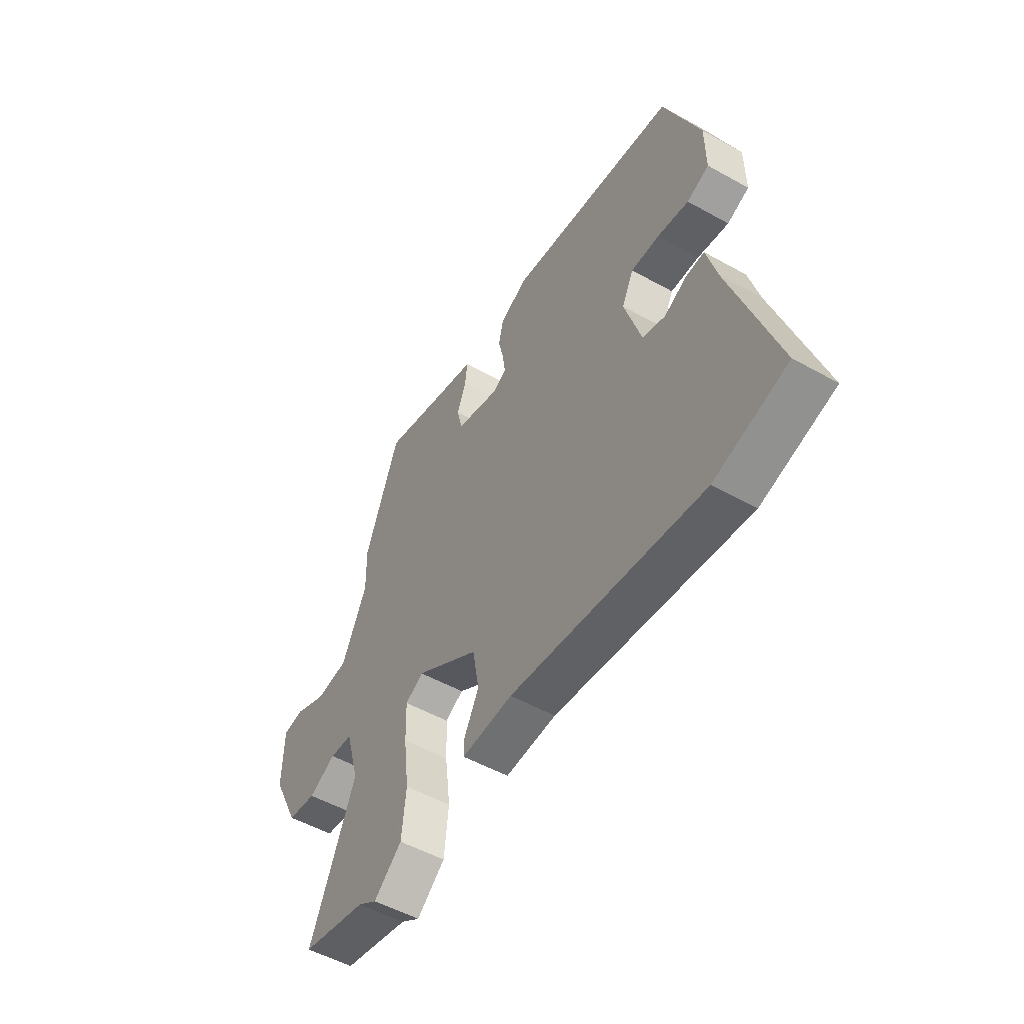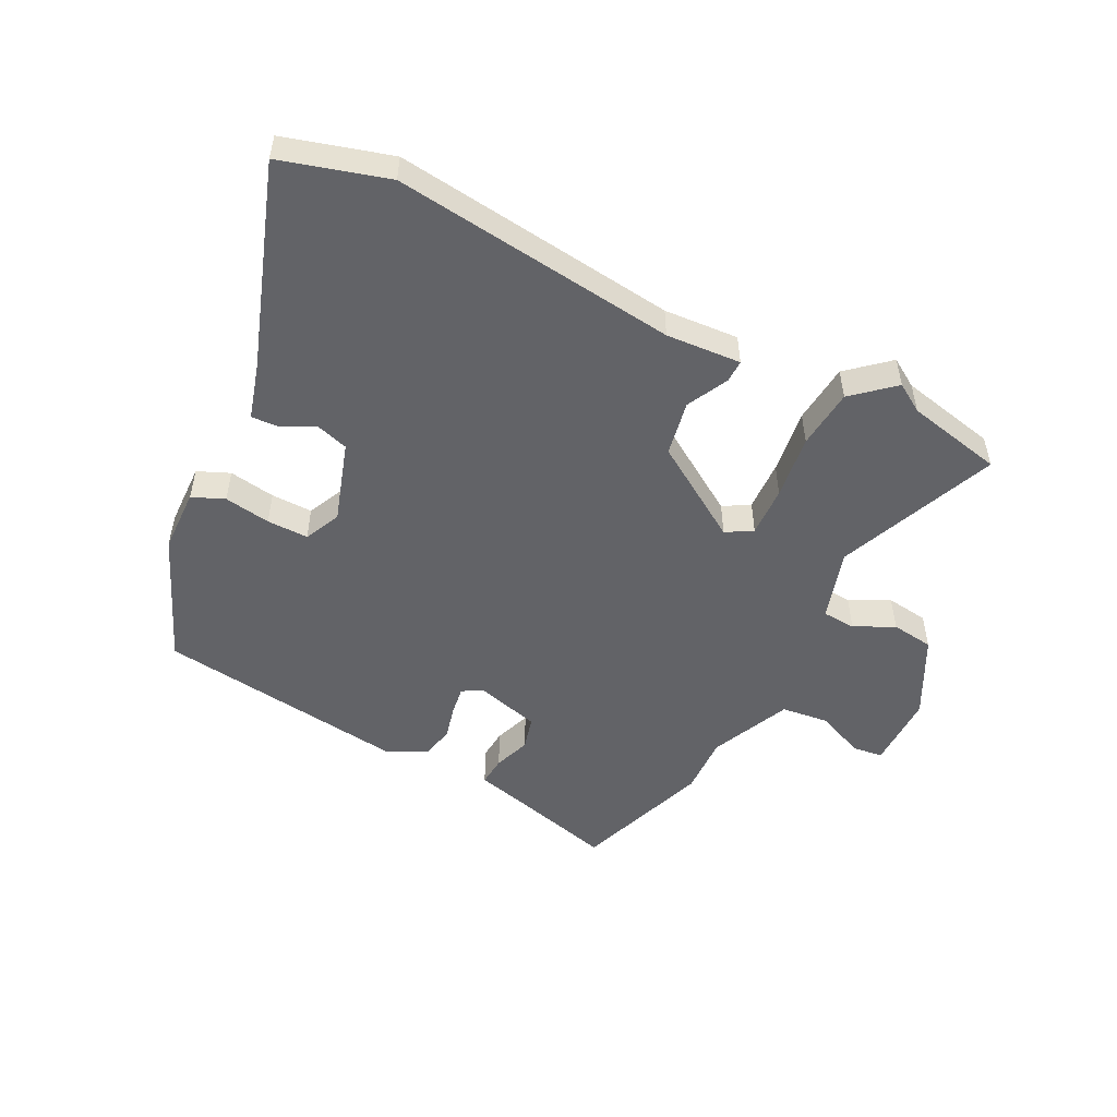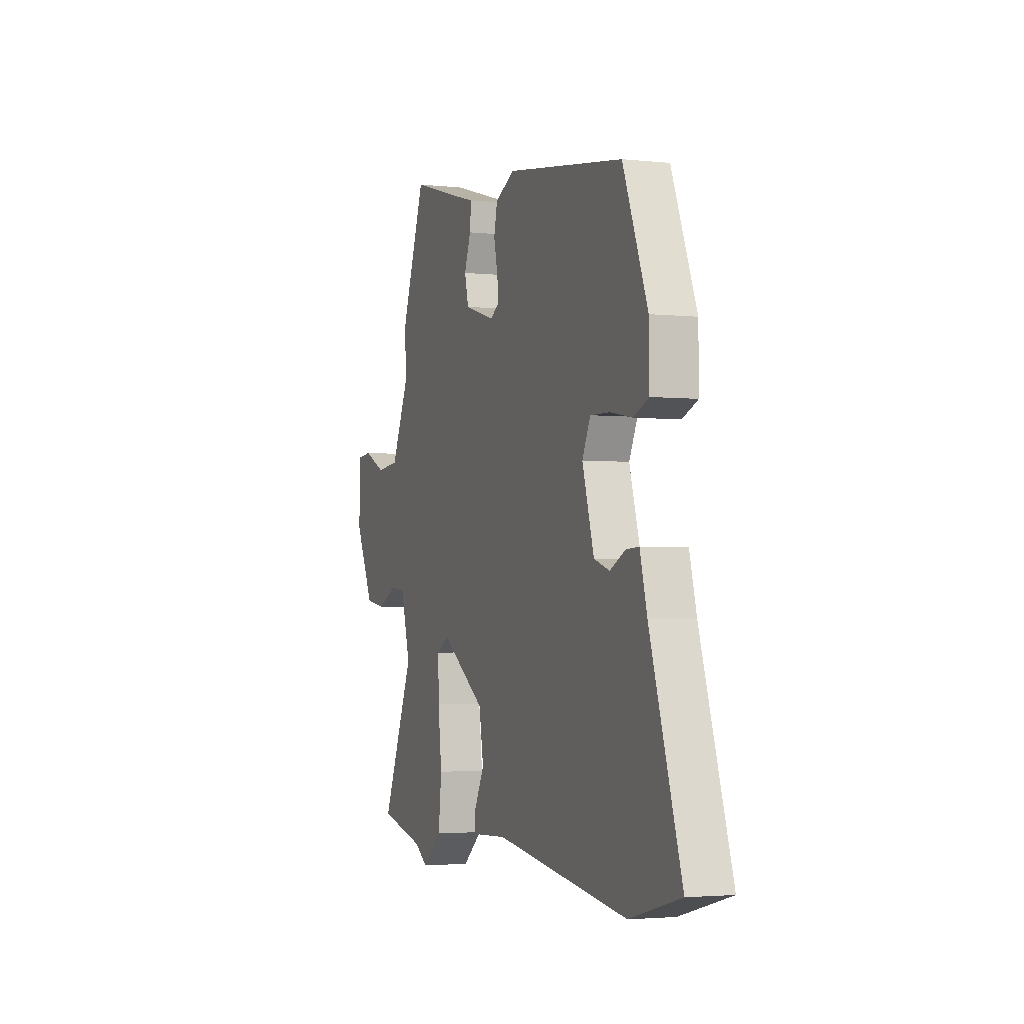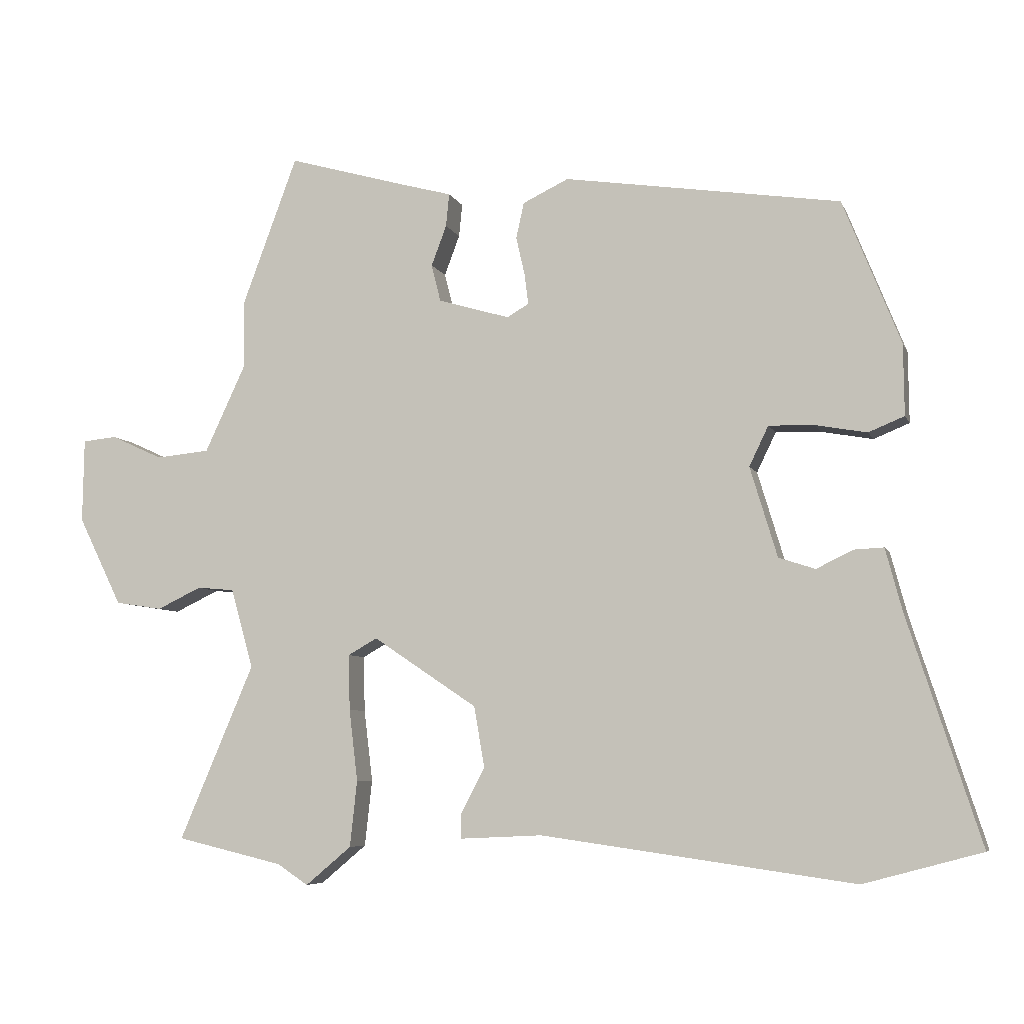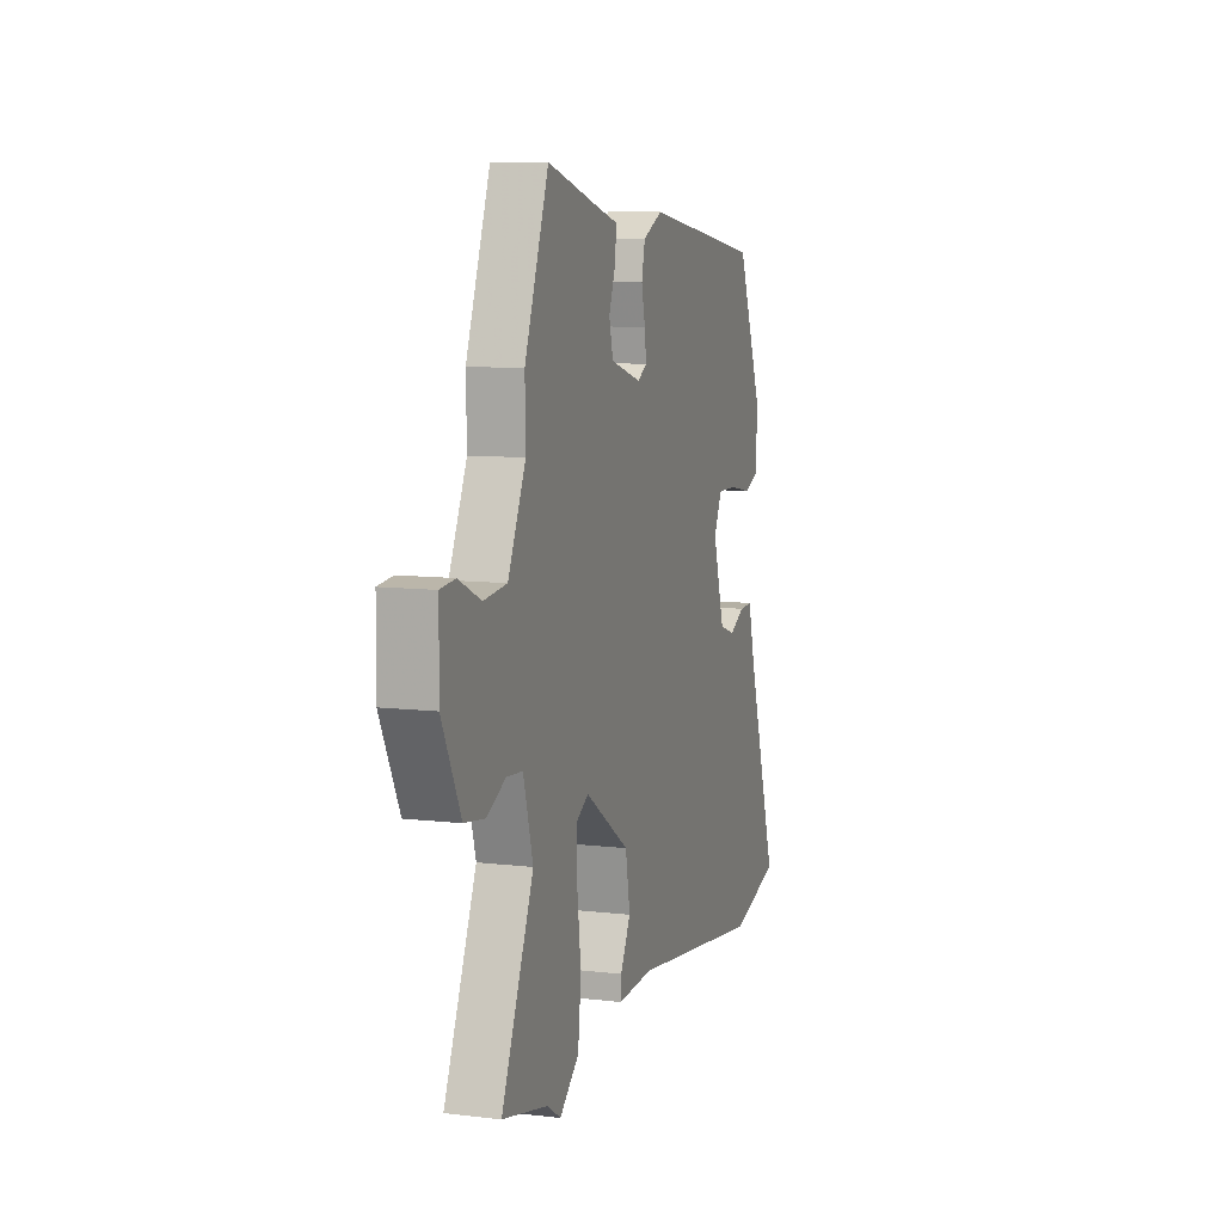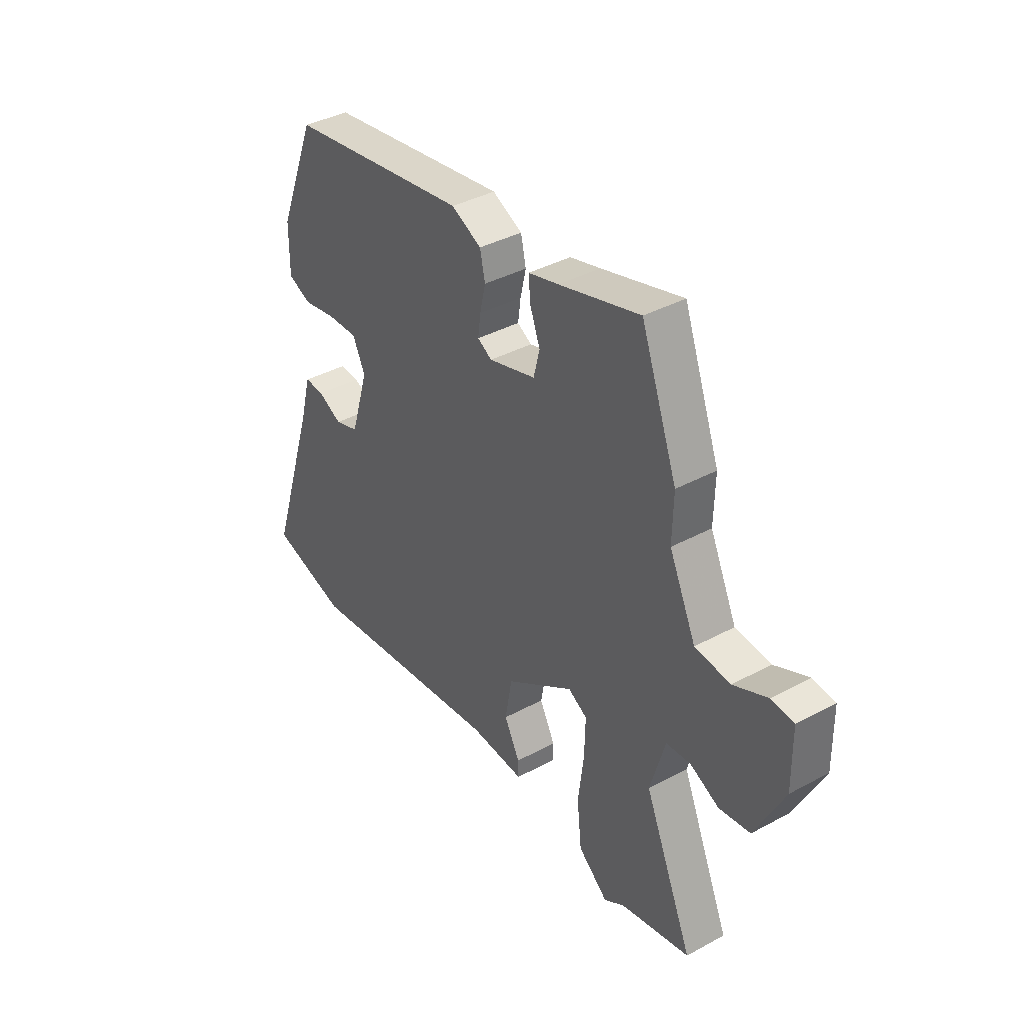
<metadata>
{"format":"obj","ext":"obj","renderer":"f3d","projection":"perspective","resolution":1024,"background":"white","views":[{"elev":-52.4,"azim":59.0,"up":"+Z"},{"elev":-51.0,"azim":154.2,"up":"+Y"},{"elev":-2.9,"azim":69.7,"up":"+Z"},{"elev":-6.4,"azim":15.5,"up":"+Z"},{"elev":9.1,"azim":-72.5,"up":"+Z"},{"elev":38.8,"azim":-124.2,"up":"+Z"}]}
</metadata>
<code>
v -0.478 0.07 -0.505
v -0.639 0.07 -0.467
v -0.526 0.07 -0.202
v -0.56 0.07 -0.082
v -0.616 0.07 -0.077
v -0.683 0.07 -0.109
v -0.754 0.07 -0.098
v -0.82 0.07 0.036
v -0.818 0.07 0.163
v -0.766 0.07 0.168
v -0.688 0.07 0.132
v -0.607 0.07 0.14
v -0.545 0.07 0.273
v -0.547 0.07 0.373
v -0.463 0.07 0.599
v -0.277 0.07 0.546
v -0.207 0.07 0.527
v -0.212 0.07 0.477
v -0.235 0.07 0.416
v -0.221 0.07 0.36
v -0.113 0.07 0.328
v -0.08 0.07 0.347
v -0.086 0.07 0.394
v -0.099 0.07 0.451
v -0.087 0.07 0.505
v -0.018 0.07 0.538
v 0.399 0.07 0.475
v 0.486 0.07 0.257
v 0.487 0.07 0.15
v 0.433 0.07 0.128
v 0.356 0.07 0.142
v 0.287 0.07 0.144
v 0.258 0.07 0.084
v 0.299 0.07 -0.052
v 0.354 0.07 -0.07
v 0.409 0.07 -0.043
v 0.454 0.07 -0.041
v 0.479 0.07 -0.135
v 0.589 0.07 -0.476
v 0.411 0.07 -0.524
v -0.061 0.07 -0.458
v -0.186 0.07 -0.464
v -0.185 0.07 -0.427
v -0.149 0.07 -0.358
v -0.165 0.07 -0.266
v -0.322 0.07 -0.161
v -0.366 0.07 -0.186
v -0.364 0.07 -0.27
v -0.351 0.07 -0.378
v -0.362 0.07 -0.478
v -0.431 0.07 -0.536
v -0.478 0 -0.505
v -0.639 0 -0.467
v -0.526 0 -0.202
v -0.56 0 -0.082
v -0.616 0 -0.077
v -0.683 0 -0.109
v -0.754 0 -0.098
v -0.82 0 0.036
v -0.818 0 0.163
v -0.766 0 0.168
v -0.688 0 0.132
v -0.607 0 0.14
v -0.545 0 0.273
v -0.547 0 0.373
v -0.463 0 0.599
v -0.277 0 0.546
v -0.207 0 0.527
v -0.212 0 0.477
v -0.235 0 0.416
v -0.221 0 0.36
v -0.113 0 0.328
v -0.08 0 0.347
v -0.086 0 0.394
v -0.099 0 0.451
v -0.087 0 0.505
v -0.018 0 0.538
v 0.399 0 0.475
v 0.486 0 0.257
v 0.487 0 0.15
v 0.433 0 0.128
v 0.356 0 0.142
v 0.287 0 0.144
v 0.258 0 0.084
v 0.299 0 -0.052
v 0.354 0 -0.07
v 0.409 0 -0.043
v 0.454 0 -0.041
v 0.479 0 -0.135
v 0.589 0 -0.476
v 0.411 0 -0.524
v -0.061 0 -0.458
v -0.186 0 -0.464
v -0.185 0 -0.427
v -0.149 0 -0.358
v -0.165 0 -0.266
v -0.322 0 -0.161
v -0.366 0 -0.186
v -0.364 0 -0.27
v -0.351 0 -0.378
v -0.362 0 -0.478
v -0.431 0 -0.536
f 50 51 1
f 49 50 1
f 48 49 1
f 1 2 3
f 48 1 3
f 47 48 3
f 46 47 3 4
f 41 42 43 44
f 41 44 45
f 40 41 45
f 39 40 45
f 38 39 45
f 35 36 37 38
f 38 45 46
f 35 38 46
f 34 35 46
f 29 30 31
f 28 29 31
f 27 28 31
f 26 27 31
f 25 26 31
f 24 25 31
f 23 24 31
f 22 23 31 32
f 21 22 32 33
f 16 17 18 19
f 16 19 20
f 15 16 20
f 14 15 20
f 13 14 20
f 34 46 4
f 33 34 4
f 21 33 4
f 20 21 4
f 13 20 4
f 12 13 4
f 9 10 11
f 8 9 11
f 7 8 11
f 6 7 11
f 5 6 11
f 4 5 11 12
f 52 102 101
f 52 101 100
f 52 100 99
f 54 53 52
f 54 52 99
f 54 99 98
f 55 54 98 97
f 95 94 93 92
f 96 95 92
f 96 92 91
f 96 91 90
f 96 90 89
f 89 88 87 86
f 97 96 89
f 97 89 86
f 97 86 85
f 82 81 80
f 82 80 79
f 82 79 78
f 82 78 77
f 82 77 76
f 82 76 75
f 82 75 74
f 83 82 74 73
f 84 83 73 72
f 70 69 68 67
f 71 70 67
f 71 67 66
f 71 66 65
f 71 65 64
f 55 97 85
f 55 85 84
f 55 84 72
f 55 72 71
f 55 71 64
f 55 64 63
f 62 61 60
f 62 60 59
f 62 59 58
f 62 58 57
f 62 57 56
f 63 62 56 55
f 1 52 53 2
f 2 53 54 3
f 3 54 55 4
f 4 55 56 5
f 5 56 57 6
f 6 57 58 7
f 7 58 59 8
f 8 59 60 9
f 9 60 61 10
f 10 61 62 11
f 11 62 63 12
f 12 63 64 13
f 13 64 65 14
f 14 65 66 15
f 15 66 67 16
f 16 67 68 17
f 17 68 69 18
f 18 69 70 19
f 19 70 71 20
f 20 71 72 21
f 21 72 73 22
f 22 73 74 23
f 23 74 75 24
f 24 75 76 25
f 25 76 77 26
f 26 77 78 27
f 27 78 79 28
f 28 79 80 29
f 29 80 81 30
f 30 81 82 31
f 31 82 83 32
f 32 83 84 33
f 33 84 85 34
f 34 85 86 35
f 35 86 87 36
f 36 87 88 37
f 37 88 89 38
f 38 89 90 39
f 39 90 91 40
f 40 91 92 41
f 41 92 93 42
f 42 93 94 43
f 43 94 95 44
f 44 95 96 45
f 45 96 97 46
f 46 97 98 47
f 47 98 99 48
f 48 99 100 49
f 49 100 101 50
f 50 101 102 51
f 51 102 52 1

</code>
